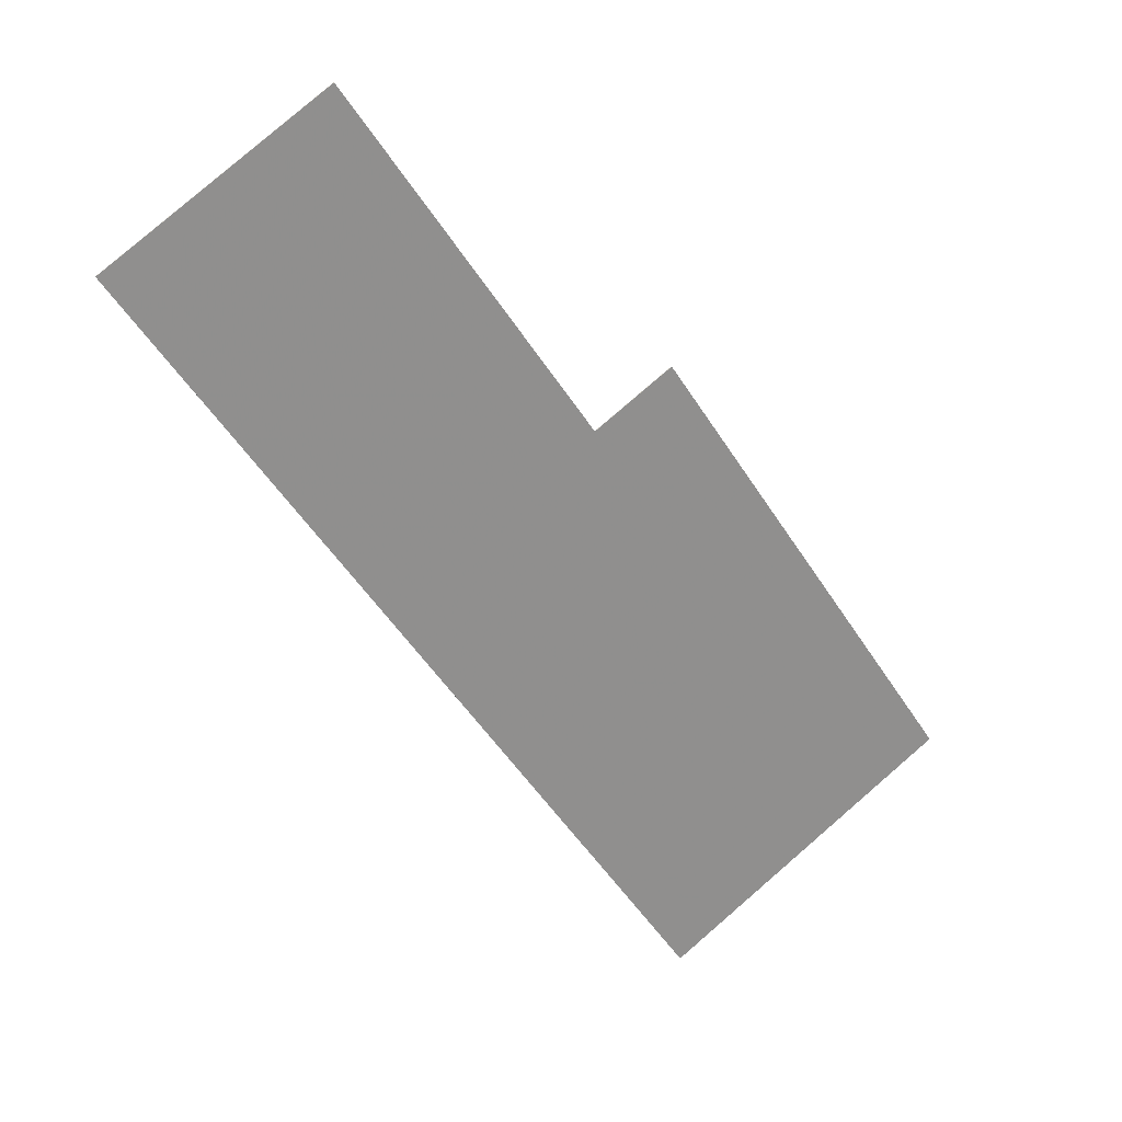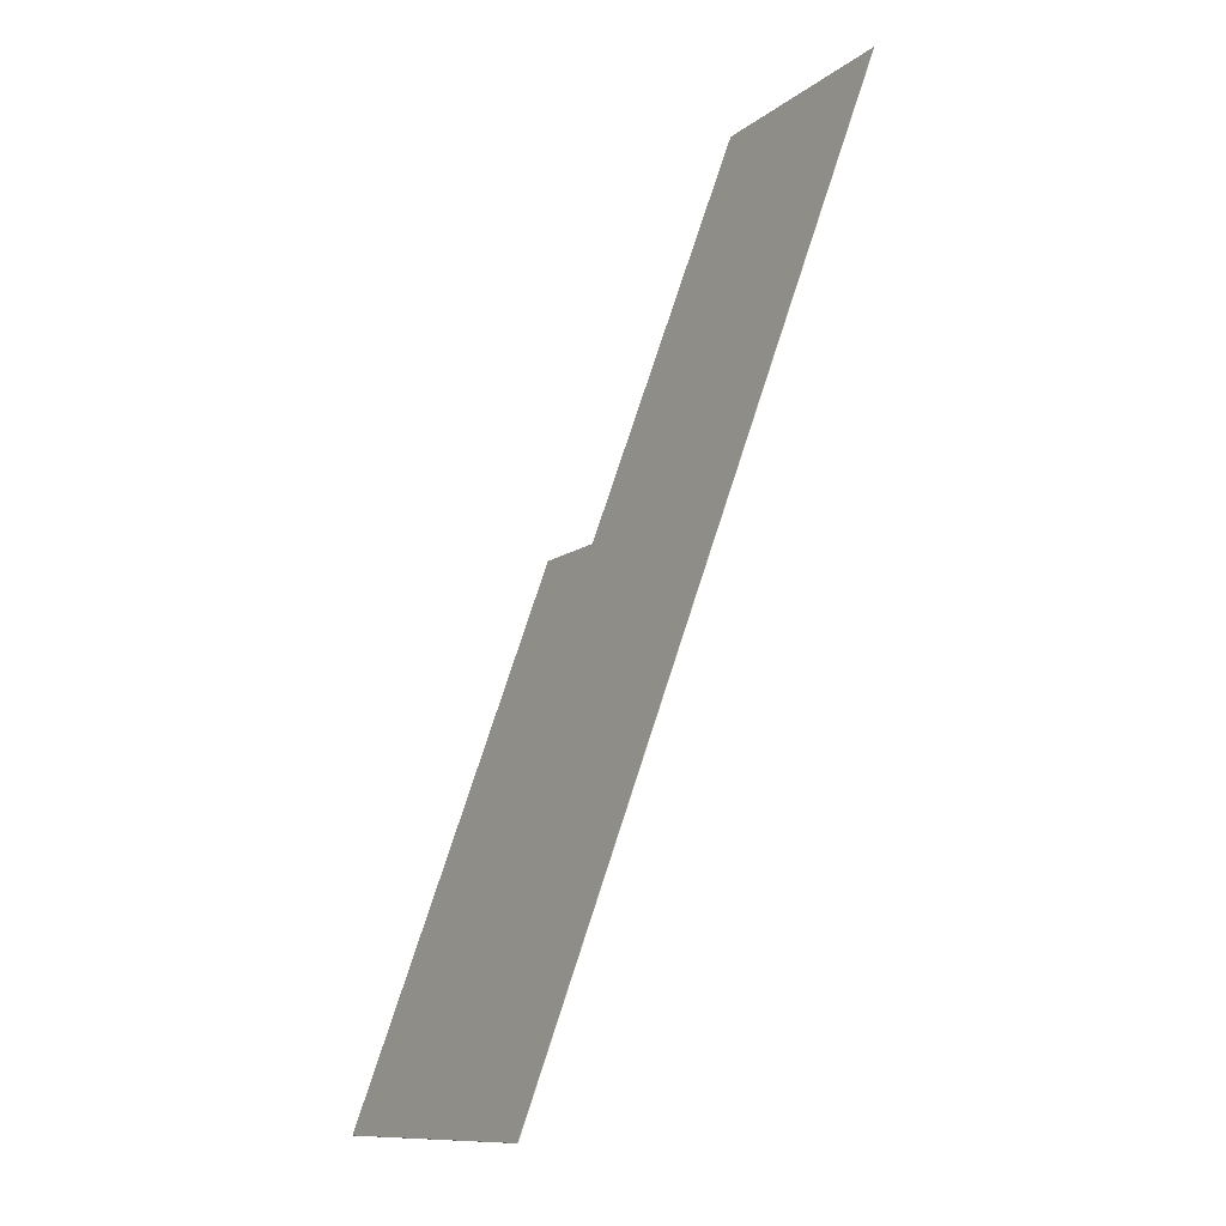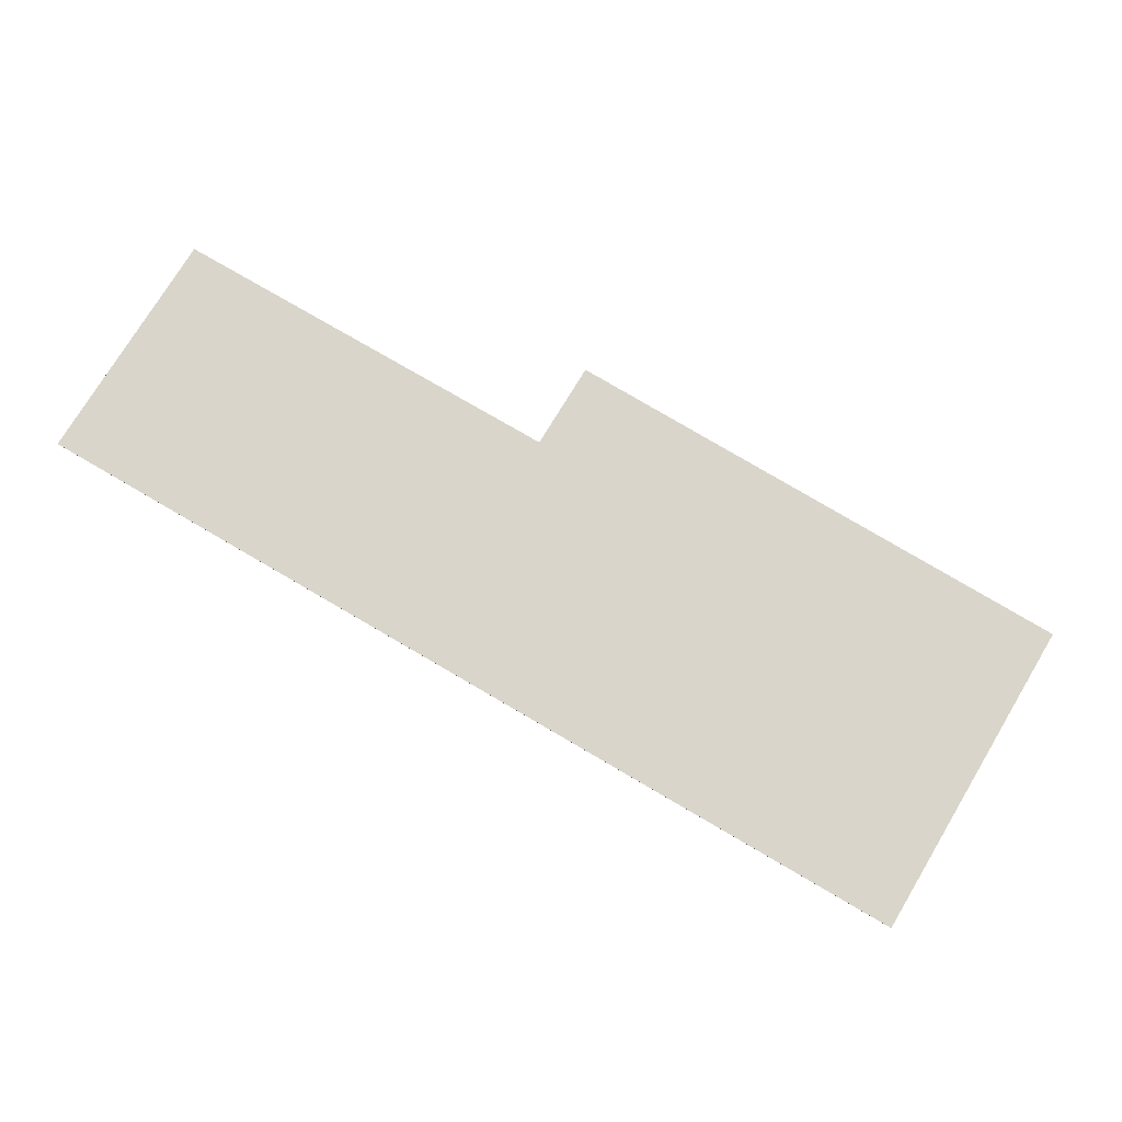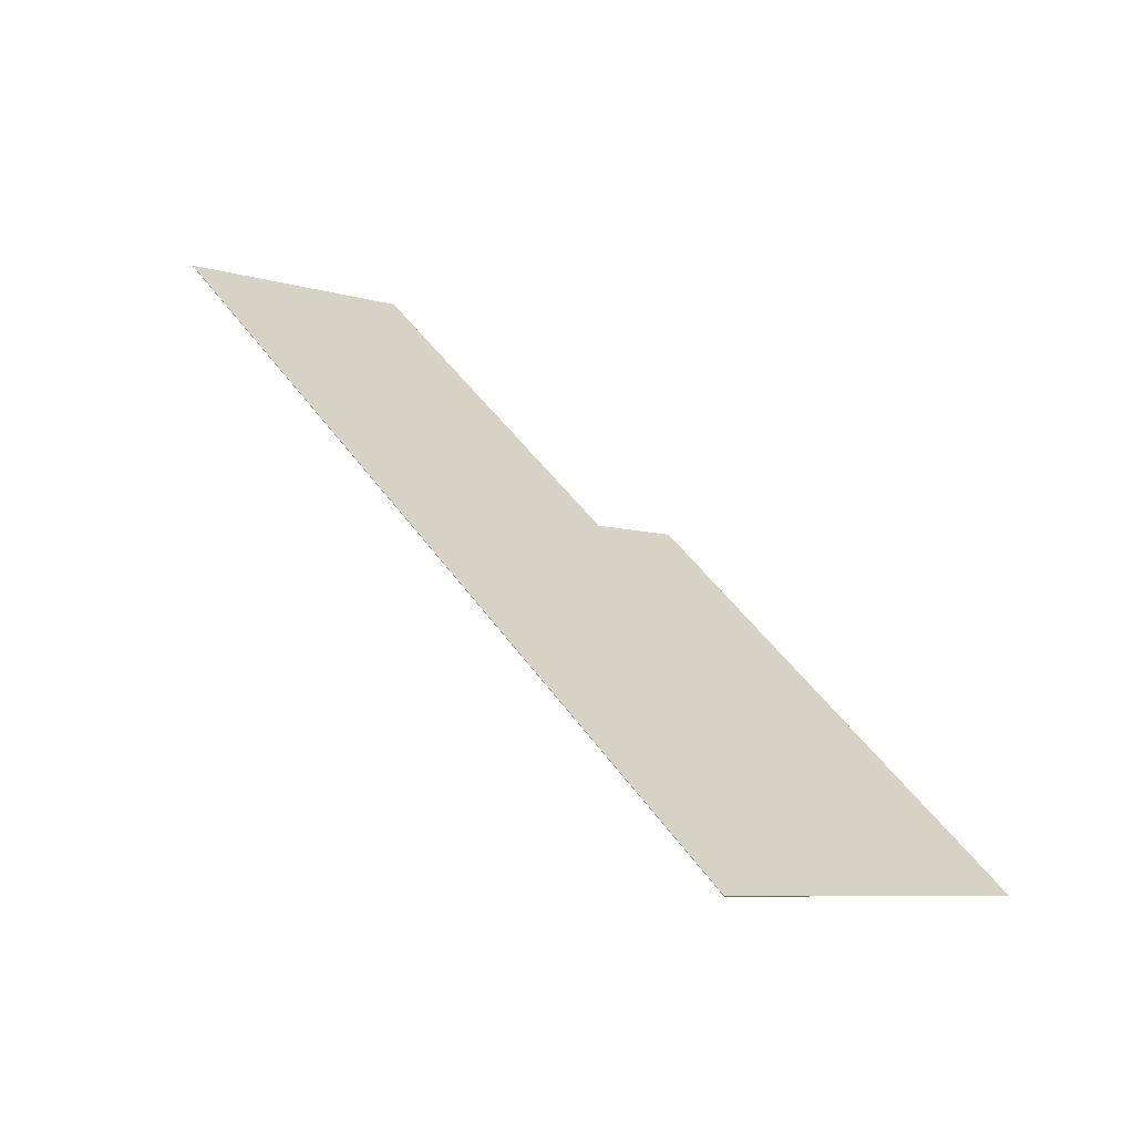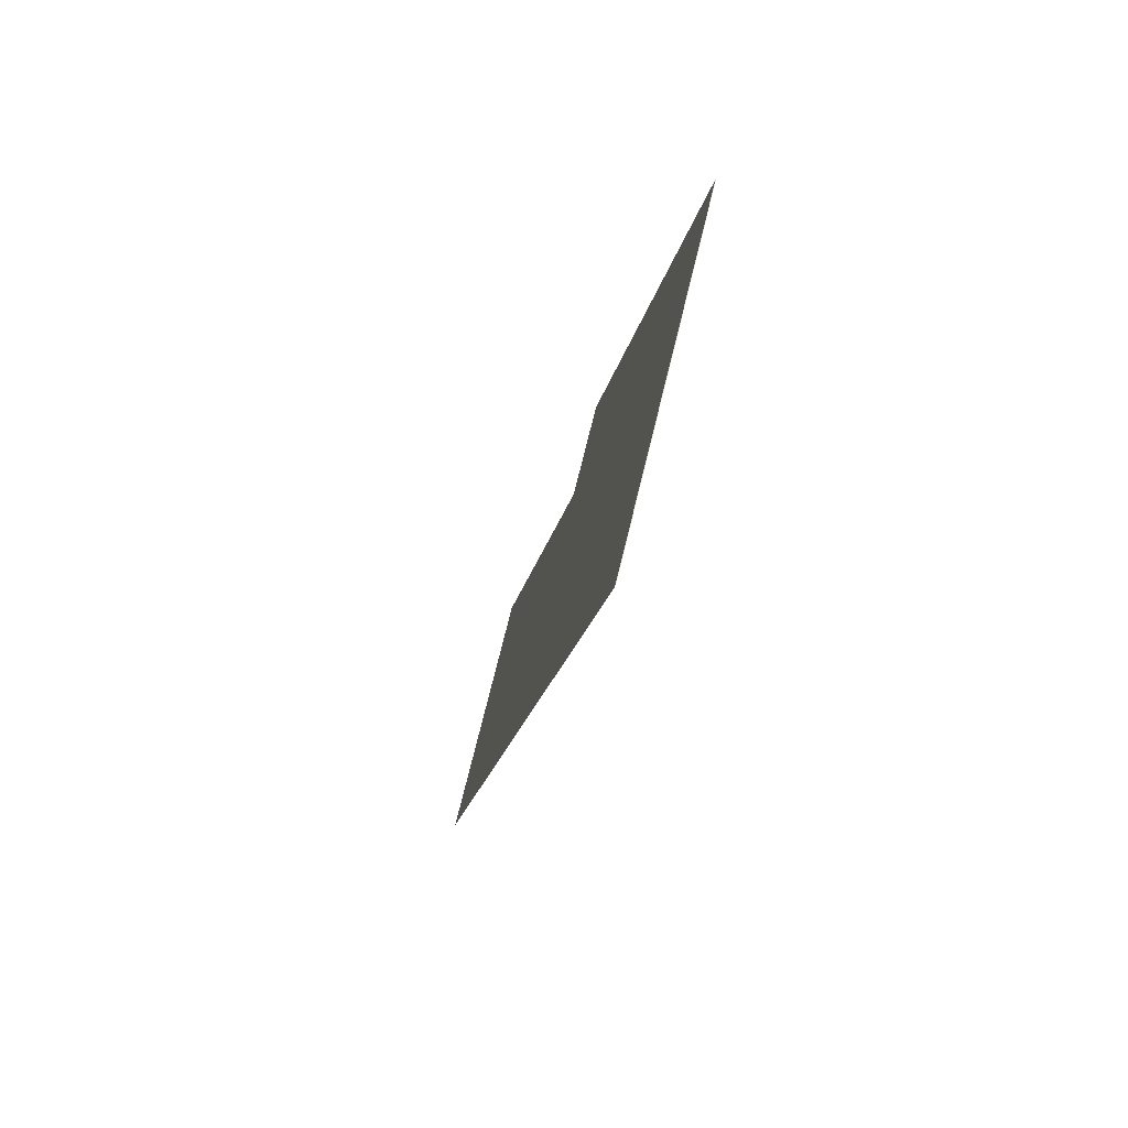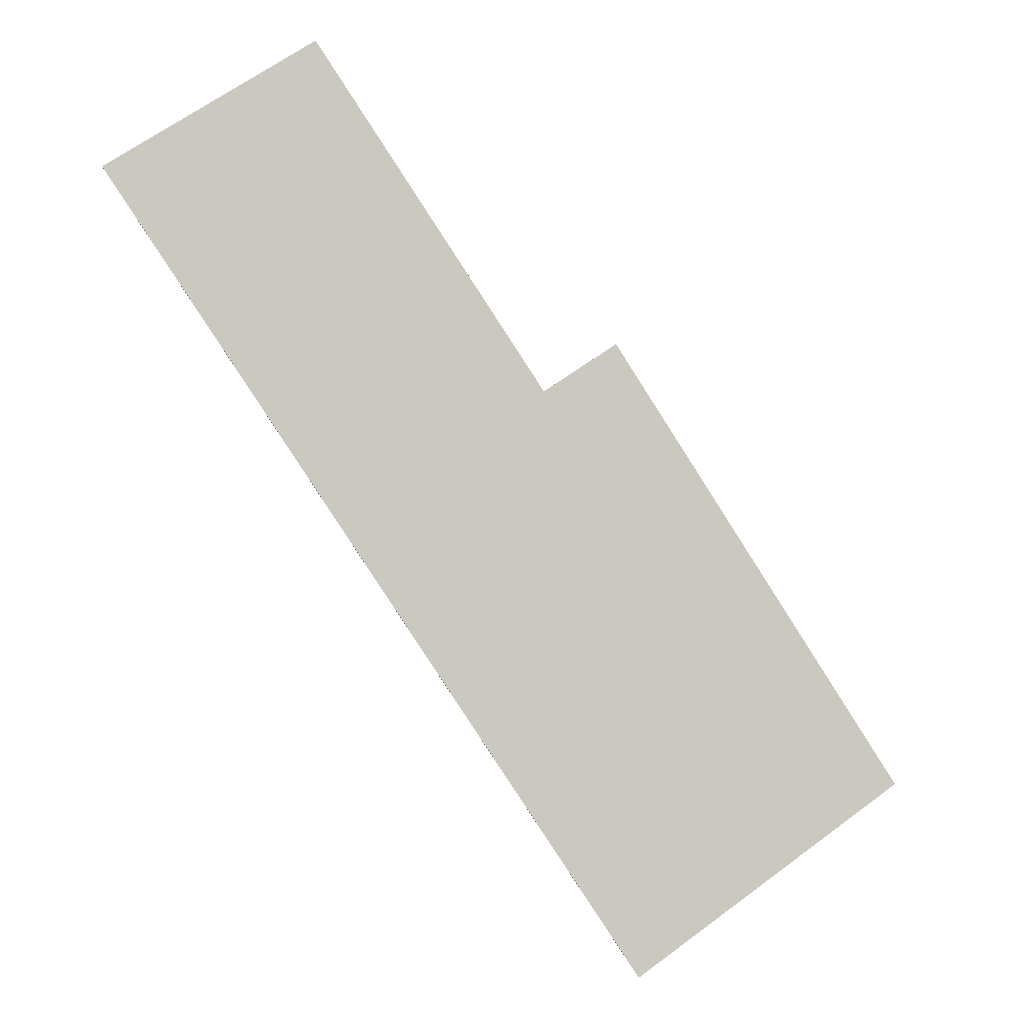
<metadata>
{"format":"obj","ext":"obj","renderer":"f3d","projection":"perspective","resolution":1024,"background":"white","views":[{"elev":24.9,"azim":156.1,"up":"+Z"},{"elev":-48.2,"azim":57.5,"up":"+Z"},{"elev":74.6,"azim":154.8,"up":"+Y"},{"elev":-64.9,"azim":154.7,"up":"+Z"},{"elev":-73.0,"azim":-106.5,"up":"+Z"},{"elev":-3.6,"azim":165.7,"up":"+Z"}]}
</metadata>
<code>
v -4.007 0.03186 -6.722
v -4.073 0.03186 -6.677
v -4.002 0.03186 -6.571
v -3.984 0.03186 -6.583
v -3.929 0.03186 -6.502
v -3.88 0.03186 -6.535
v -4.002 0.03177 -6.571
v -4.073 0.03177 -6.677
v -4.007 0.03177 -6.722
v -3.984 0.03177 -6.583
v -3.929 0.03177 -6.502
v -3.88 0.03177 -6.535
v -3.984 0.03177 -6.583
v -3.929 0.03177 -6.502
v -3.929 0.03186 -6.502
v -3.984 0.03186 -6.583
v -4.002 0.03177 -6.571
v -3.984 0.03177 -6.583
v -3.984 0.03186 -6.583
v -4.002 0.03186 -6.571
v -4.073 0.03177 -6.677
v -4.002 0.03177 -6.571
v -4.002 0.03186 -6.571
v -4.073 0.03186 -6.677
v -4.007 0.03177 -6.722
v -4.073 0.03177 -6.677
v -4.073 0.03186 -6.677
v -4.007 0.03186 -6.722
v -3.88 0.03177 -6.535
v -4.007 0.03177 -6.722
v -4.007 0.03186 -6.722
v -3.88 0.03186 -6.535
v -3.929 0.03177 -6.502
v -3.88 0.03177 -6.535
v -3.88 0.03186 -6.535
v -3.929 0.03186 -6.502
f 1 2 3
f 1 3 4
f 1 4 5
f 6 1 5
f 7 8 9
f 10 7 9
f 11 10 9
f 12 11 9
f 13 14 15
f 13 15 16
f 17 18 19
f 17 19 20
f 21 22 23
f 21 23 24
f 25 26 27
f 25 27 28
f 29 30 31
f 29 31 32
f 33 34 35
f 33 35 36

</code>
